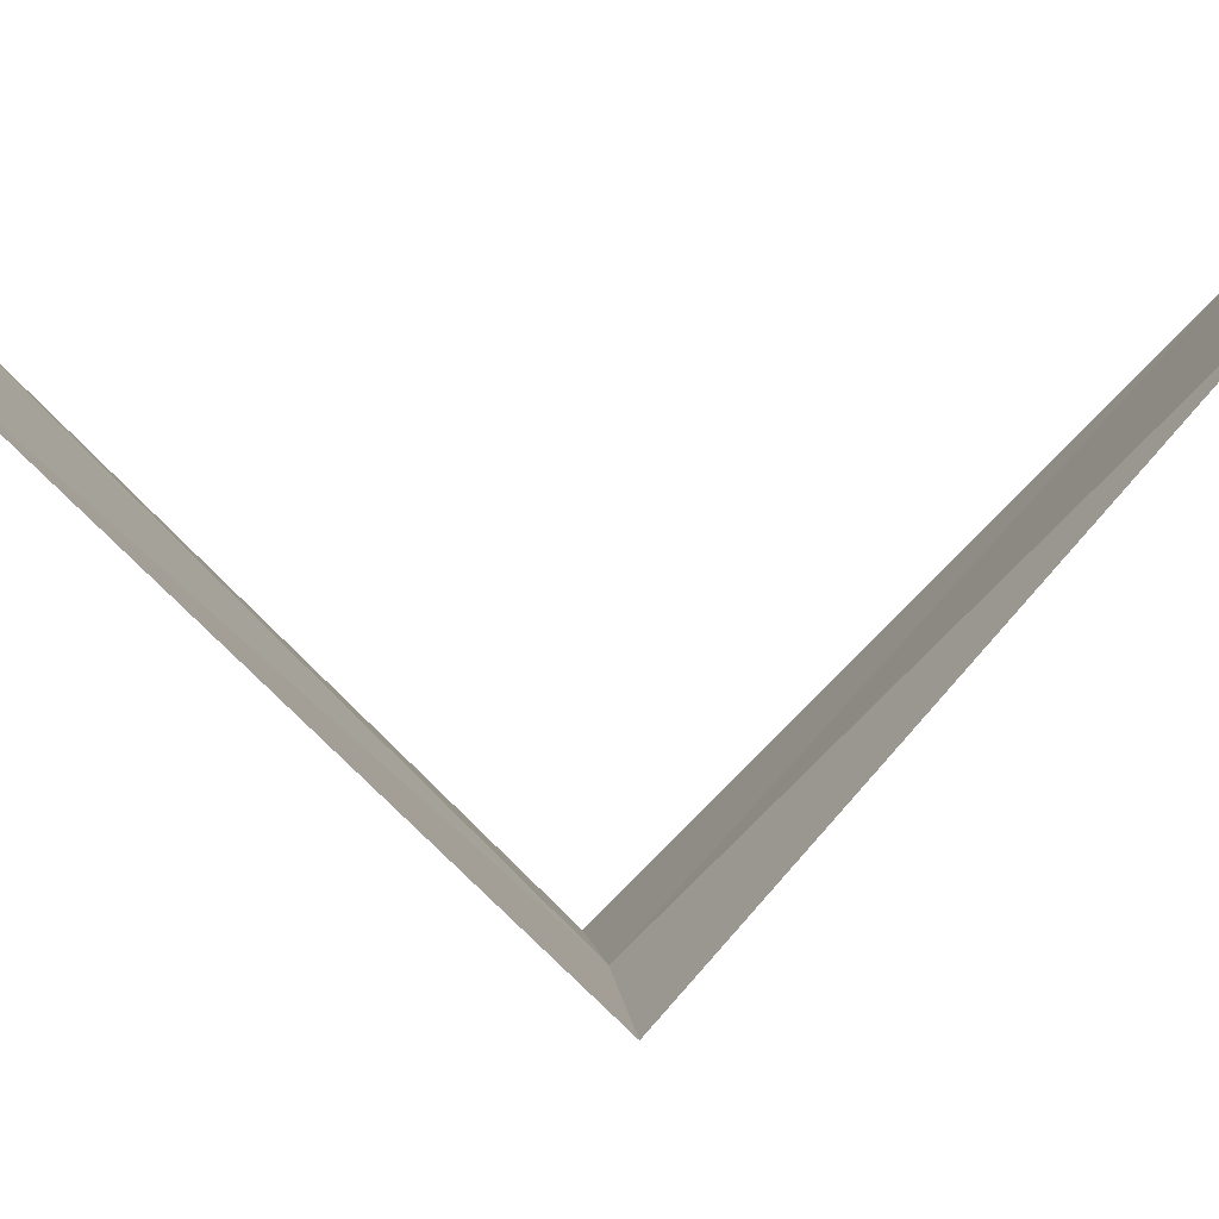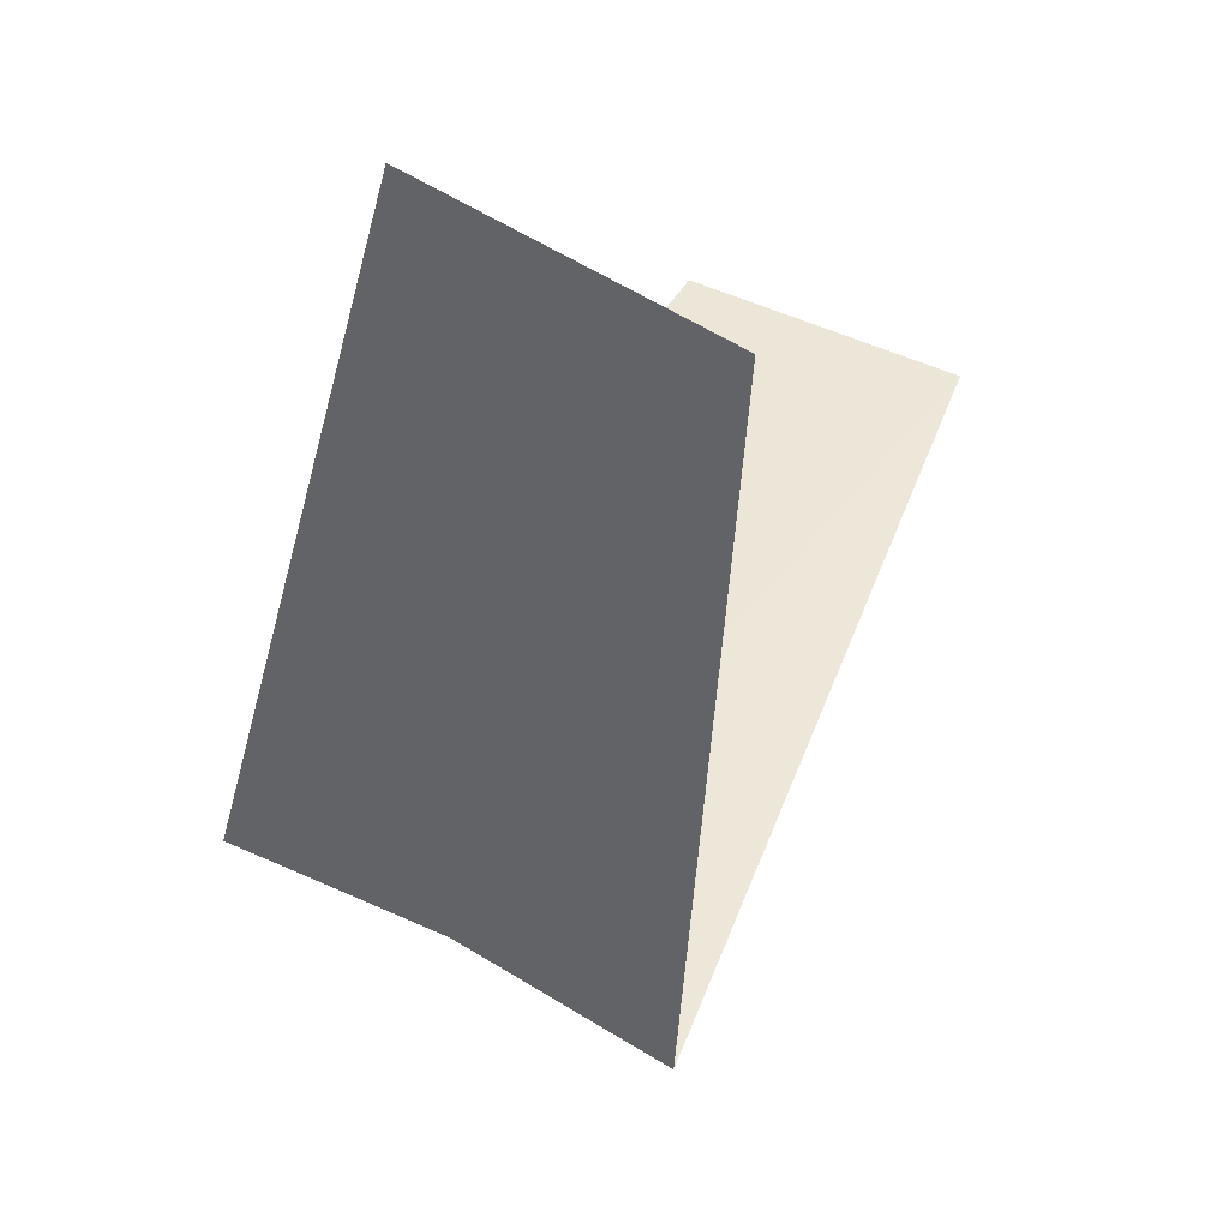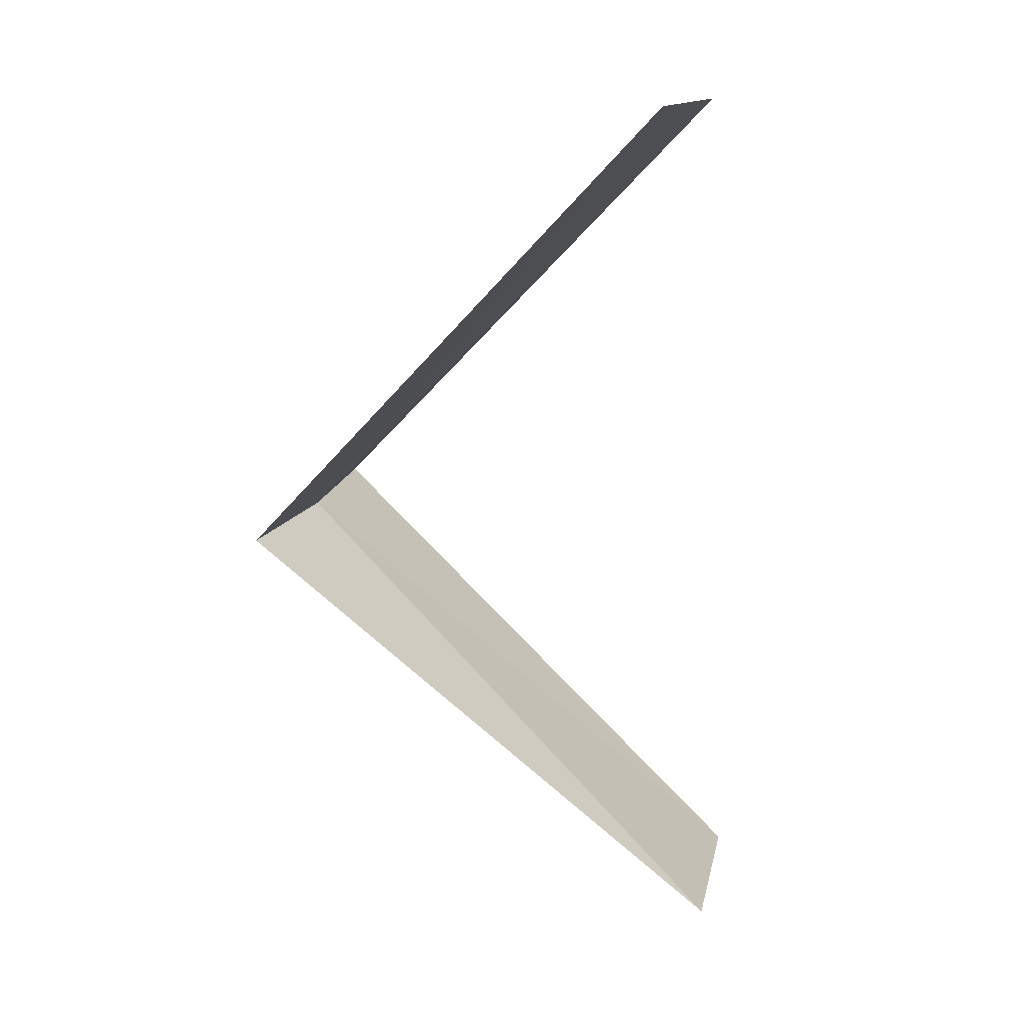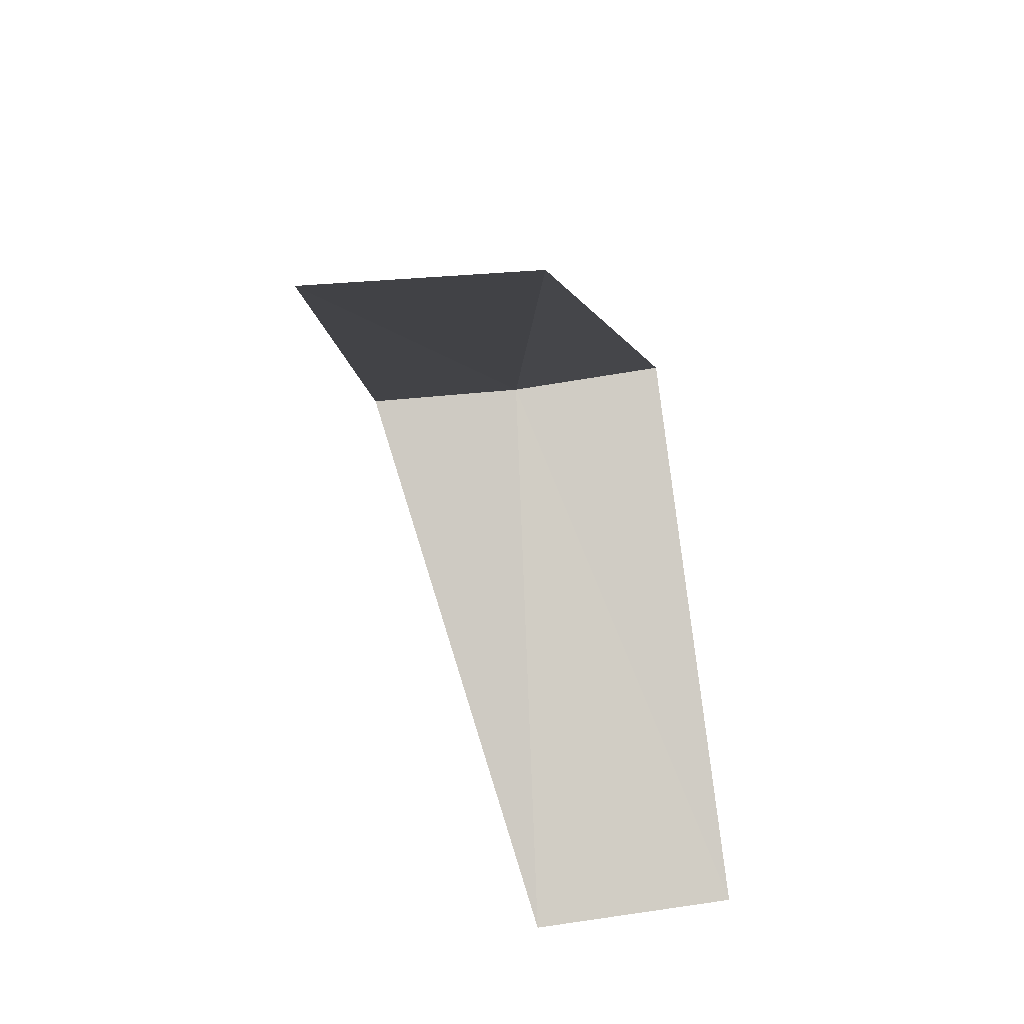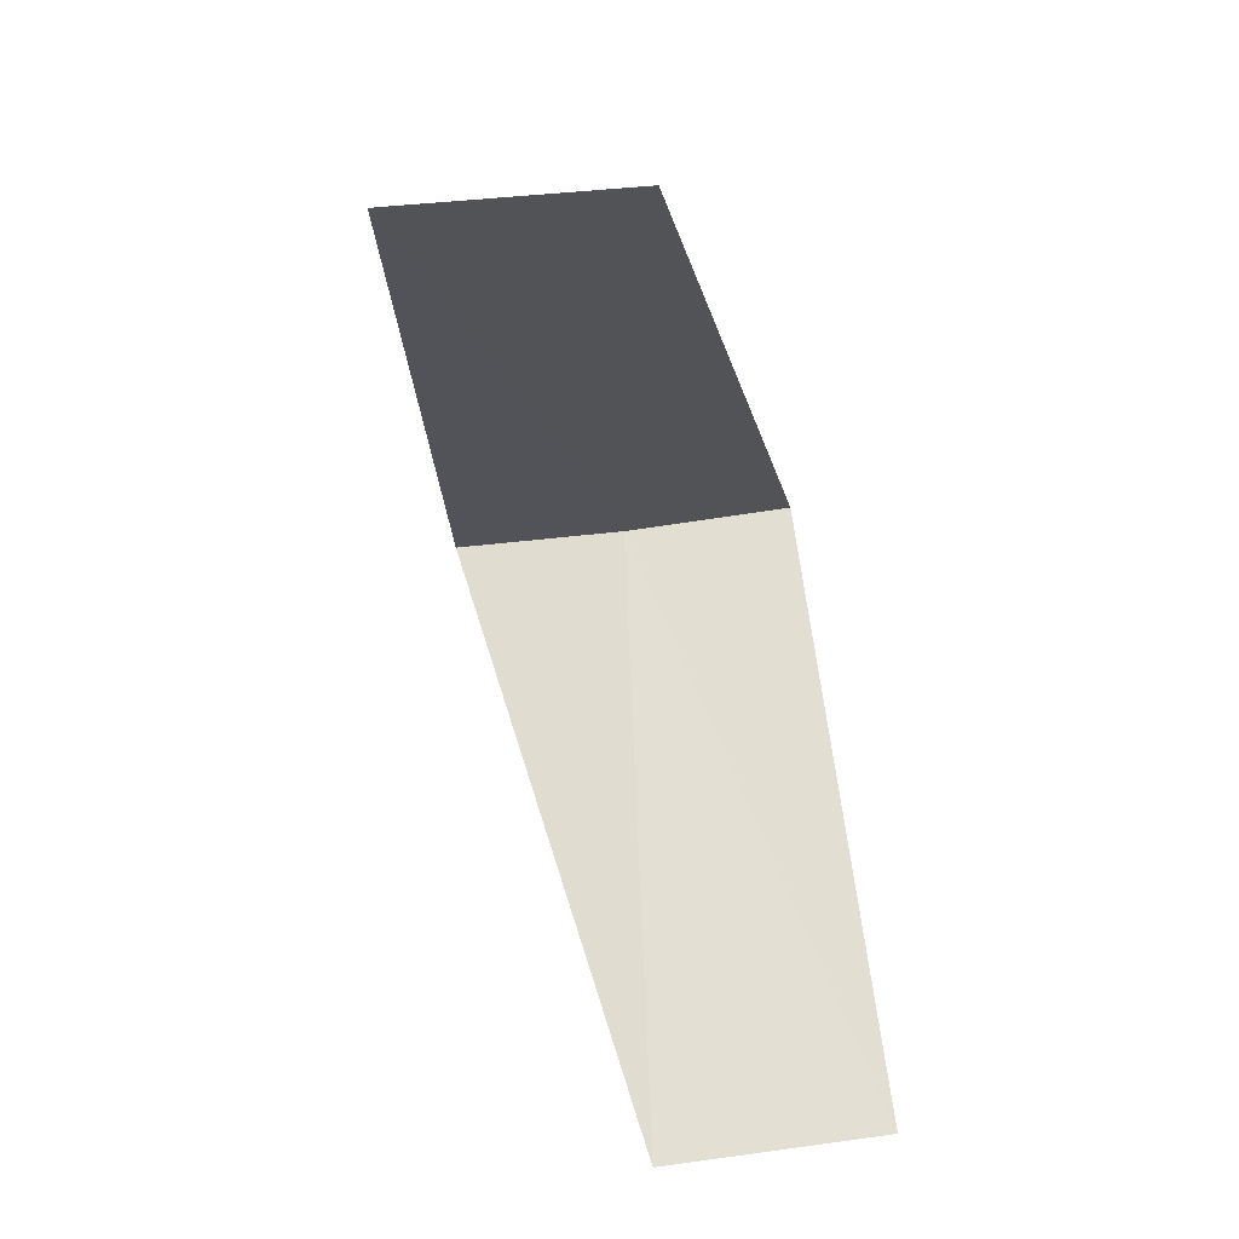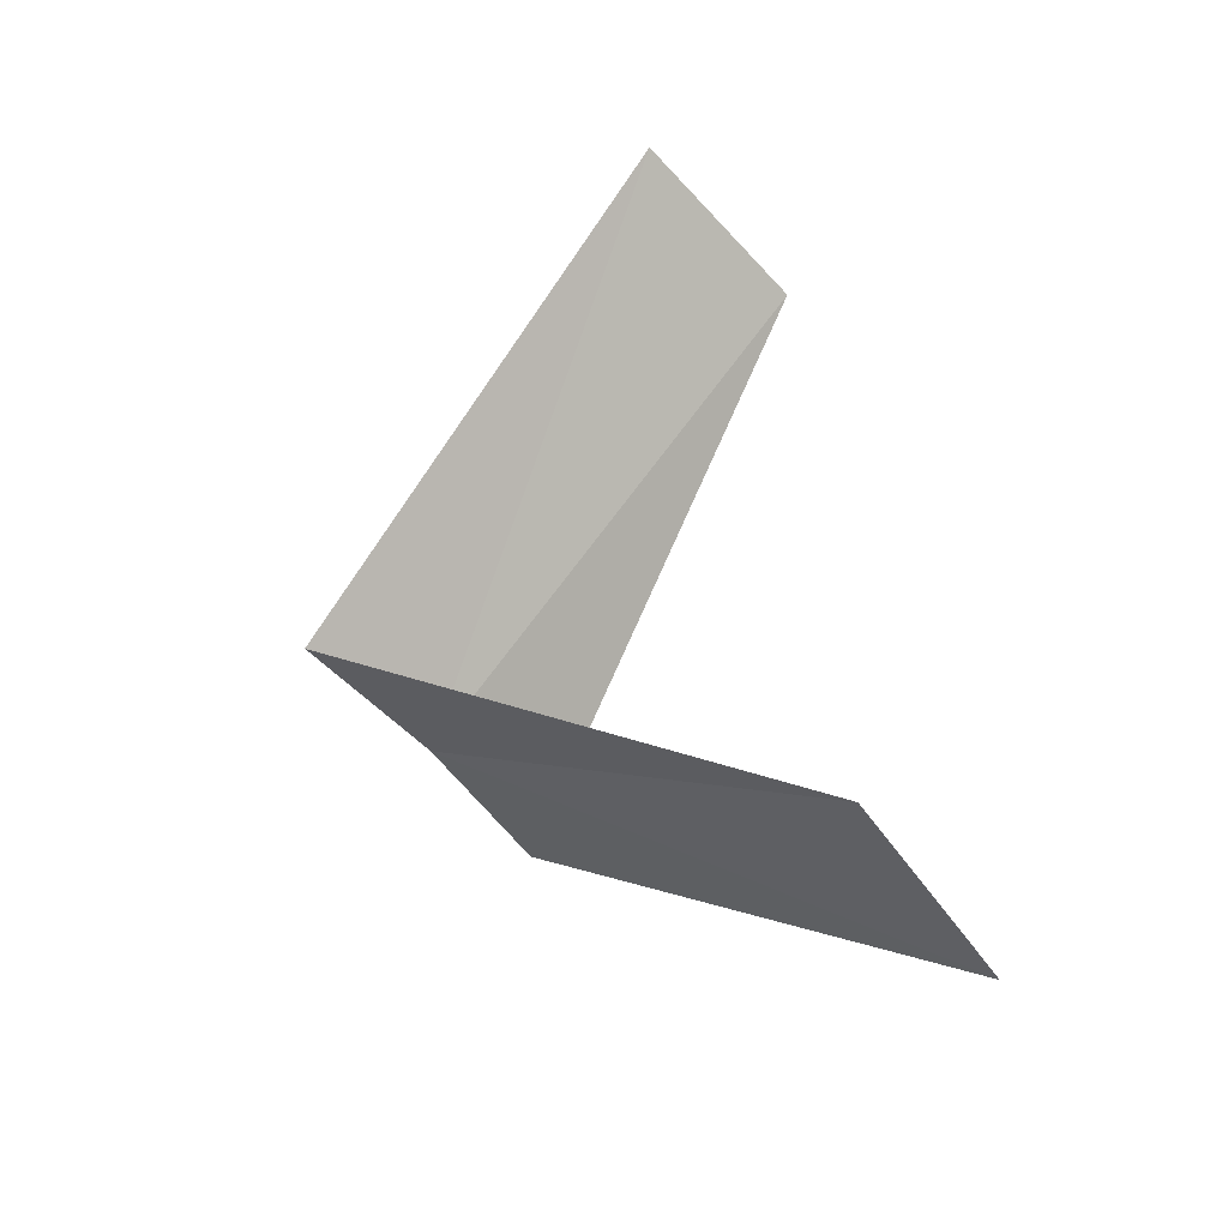
<metadata>
{"format":"obj","ext":"obj","renderer":"f3d","projection":"perspective","resolution":1024,"background":"white","views":[{"elev":-18.9,"azim":89.8,"up":"+Y"},{"elev":-4.0,"azim":24.5,"up":"+Y"},{"elev":8.4,"azim":78.8,"up":"+Z"},{"elev":38.7,"azim":151.6,"up":"+Z"},{"elev":22.2,"azim":151.5,"up":"+Z"},{"elev":-57.9,"azim":101.8,"up":"+Z"}]}
</metadata>
<code>
v 1.277 2.714 11.36
v 1.236 3.804 10.4
v 1.703 3.619 10.36
v 1.607 2.533 11.32
v 0.9271 2.853 11.4
v 2.143 3.377 12.32
v 1.703 3.619 12.36
f 1 3 2
f 1 4 3
f 1 2 5
f 1 6 4
f 1 5 7
f 1 7 6

</code>
